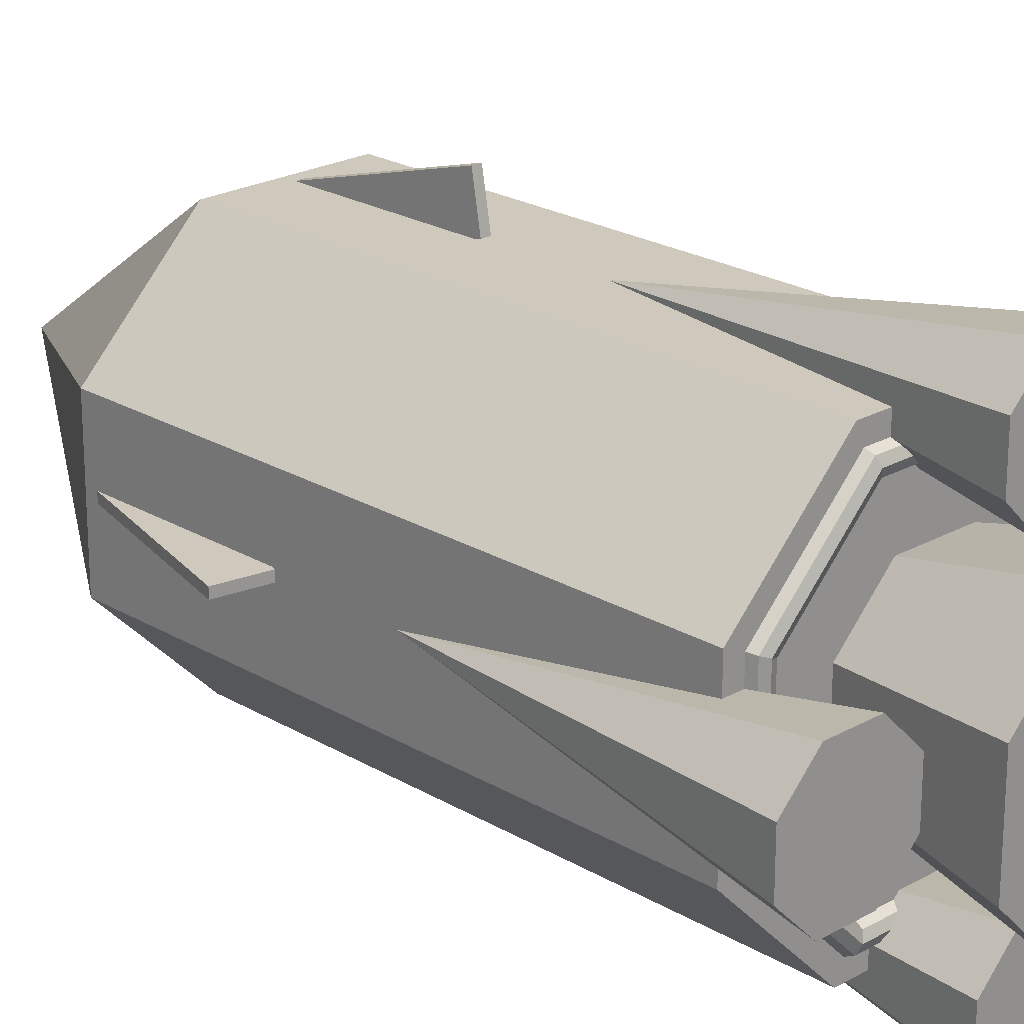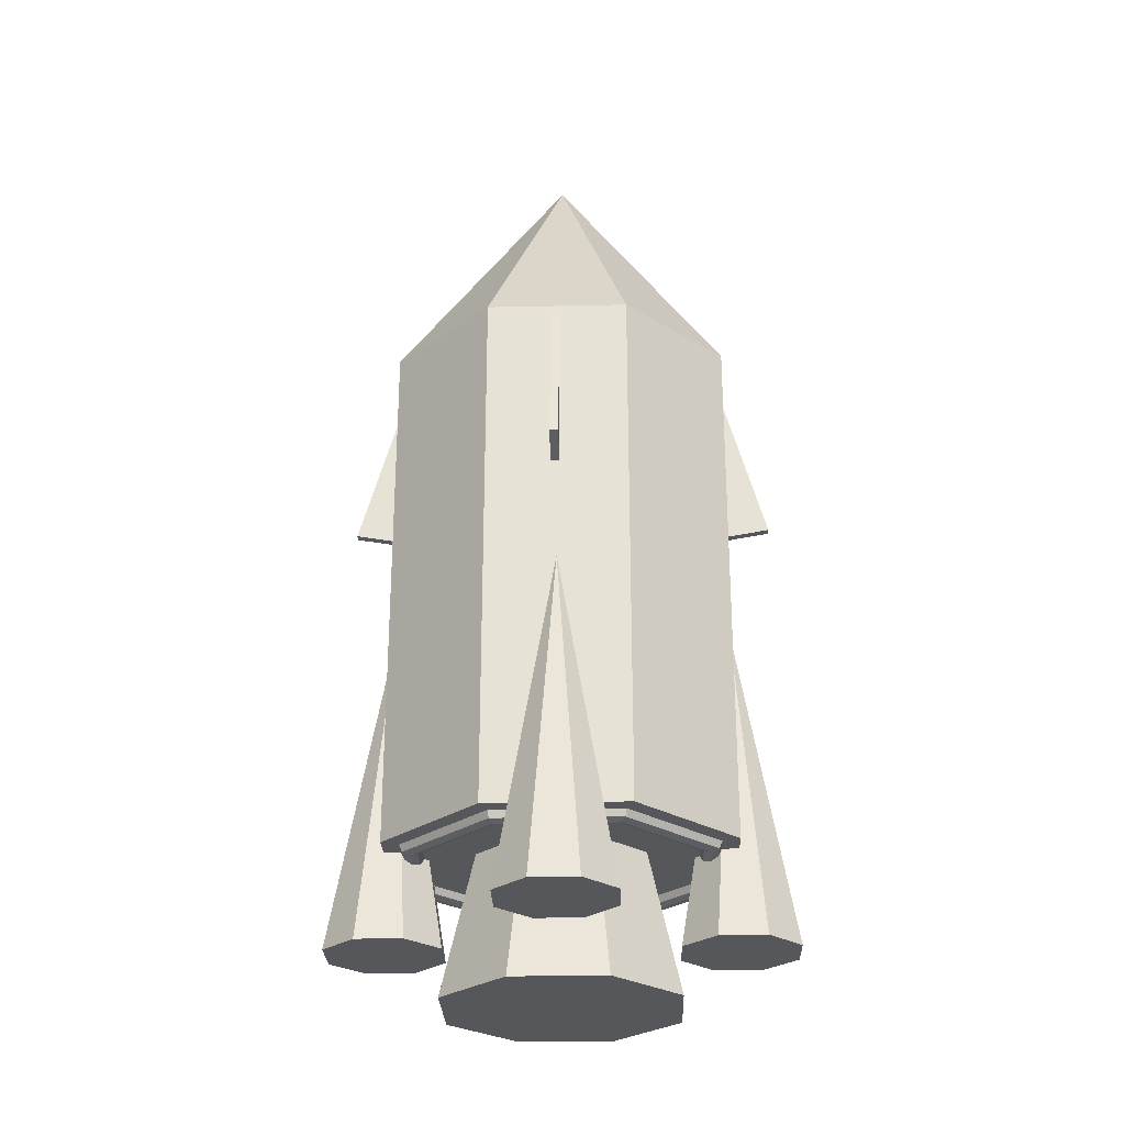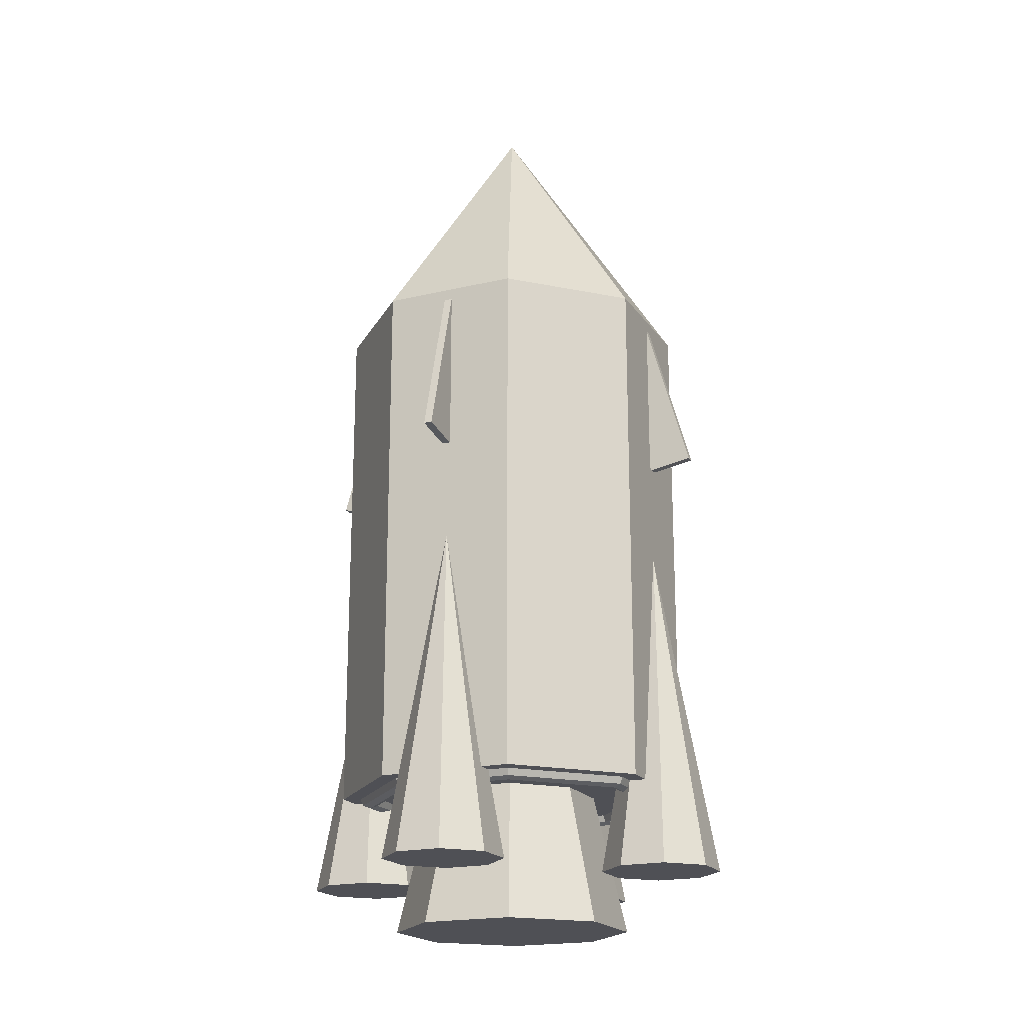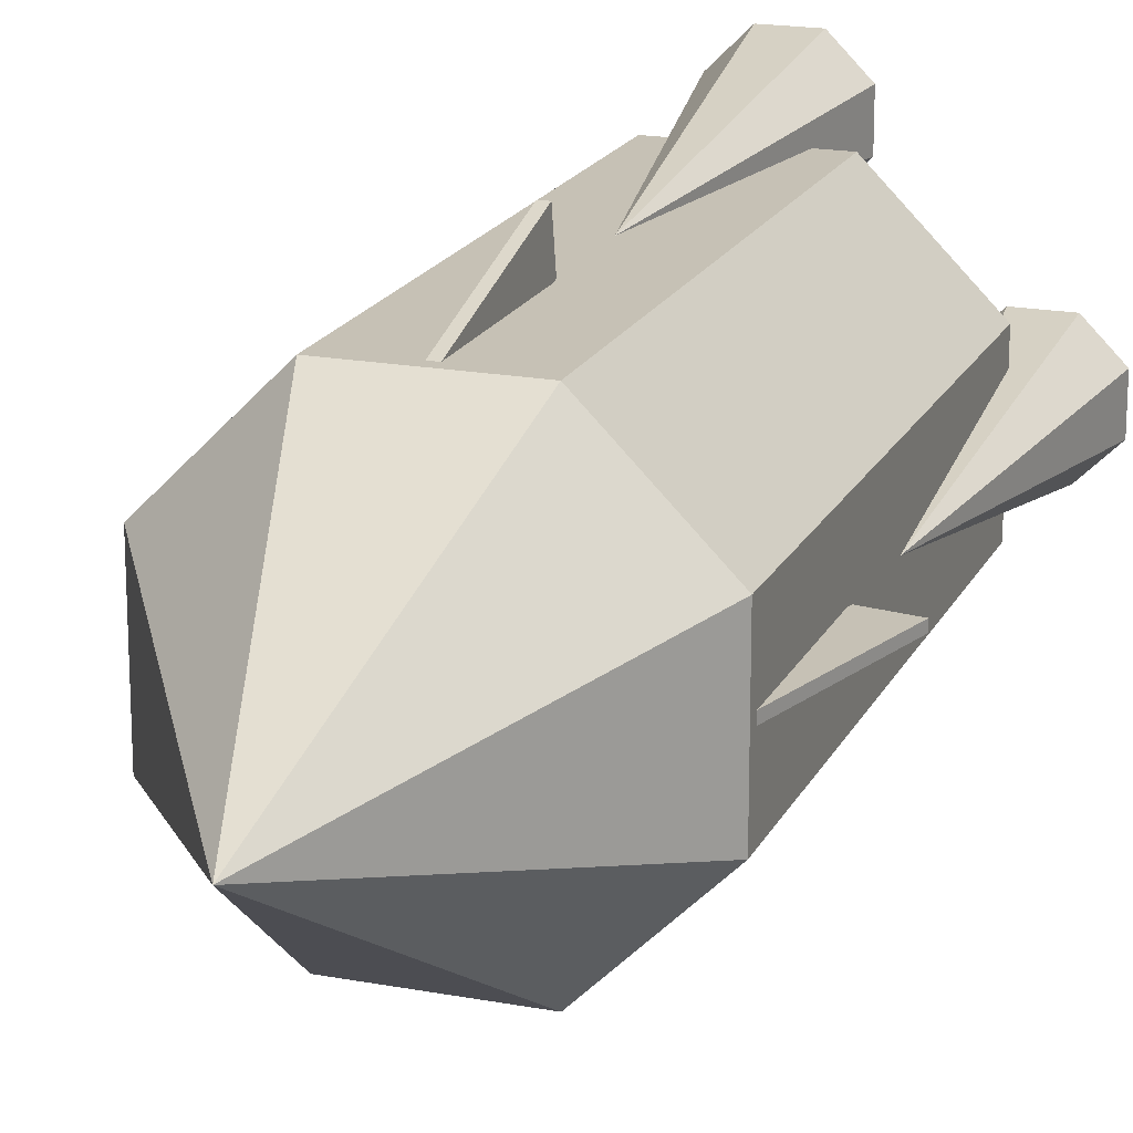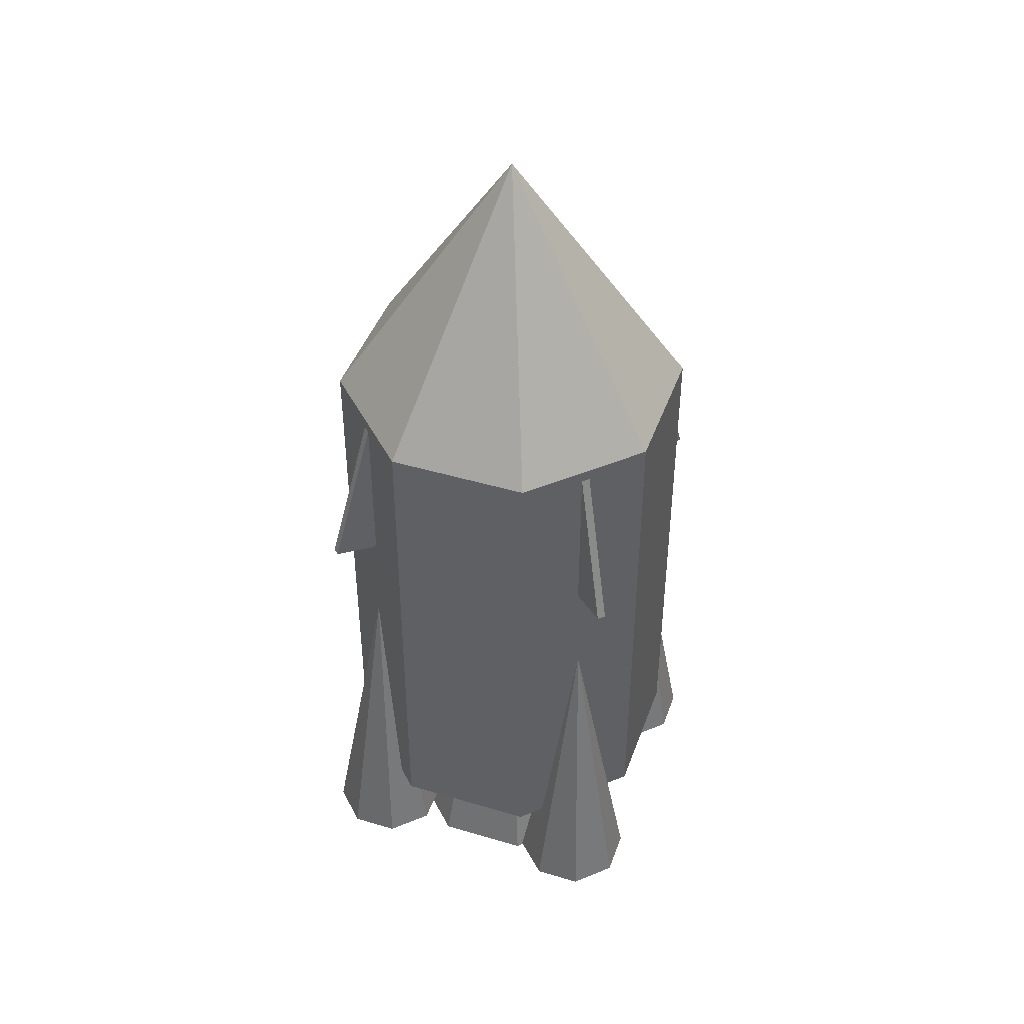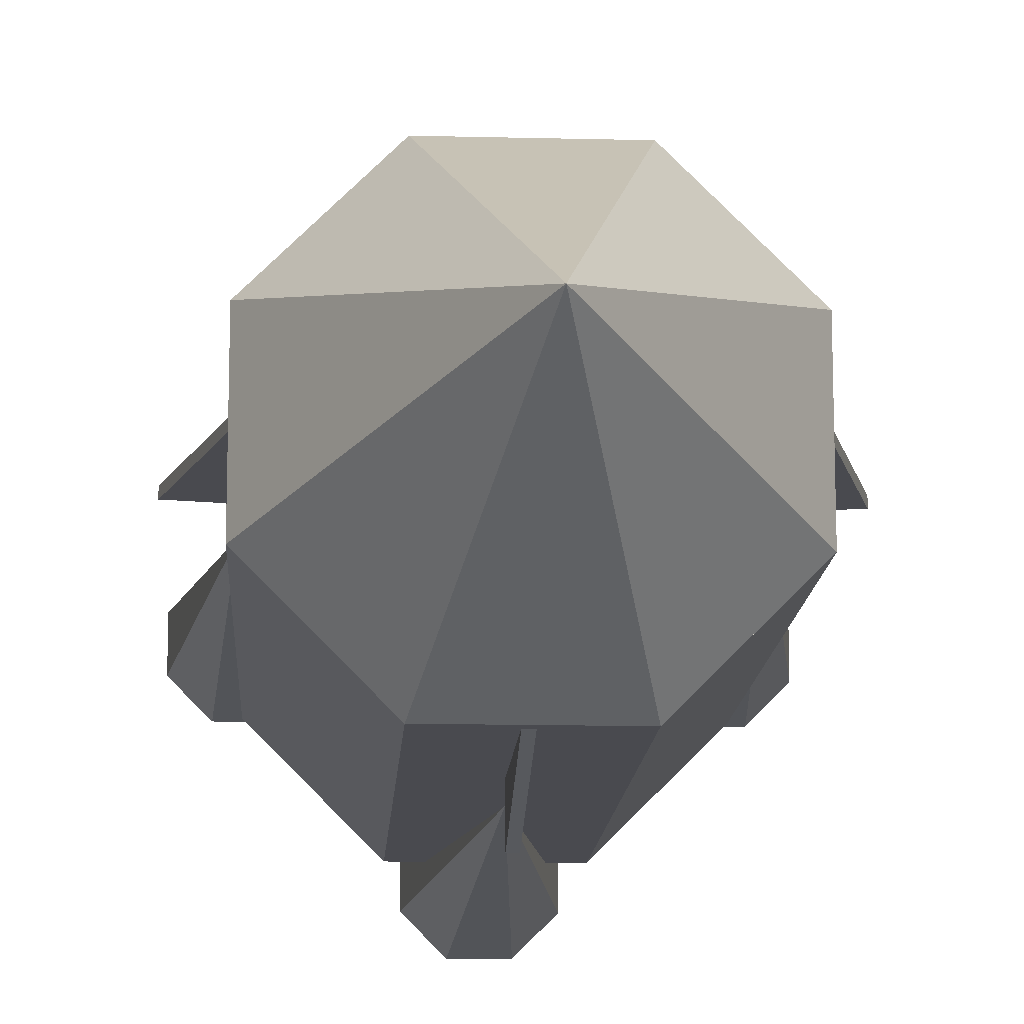
<metadata>
{"format":"obj","ext":"obj","renderer":"f3d","projection":"perspective","resolution":1024,"background":"white","views":[{"elev":22.4,"azim":-44.2,"up":"+Z"},{"elev":-27.4,"azim":91.9,"up":"+Y"},{"elev":-19.3,"azim":-156.0,"up":"+Y"},{"elev":18.7,"azim":-160.4,"up":"+Z"},{"elev":44.3,"azim":-25.8,"up":"+Y"},{"elev":-13.6,"azim":176.8,"up":"+Z"}]}
</metadata>
<code>
o Rocket
v 1.5 6.005 0.6213
v 0.6213 6.005 1.5
v 0 6.005 1.6e-06
v 0 8.375 1.6e-06
v 1.5 6.005 -0.6213
v 0.6213 6.005 -1.5
v -0.6213 6.005 -1.5
v -1.5 6.005 -0.6213
v -1.5 6.005 0.6213
v -0.6213 6.005 1.5
v 1.5 1.264 0.6213
v 0.6213 1.264 1.5
v 0 1.264 0
v 1.5 6.005 0.6213
v 0.6213 6.005 1.5
v 0 6.005 1.6e-06
v 1.5 1.264 -0.6213
v 1.5 6.005 -0.6213
v 0.6213 1.264 -1.5
v 0.6213 6.005 -1.5
v -0.6213 1.264 -1.5
v -0.6213 6.005 -1.5
v -1.5 1.264 -0.6213
v -1.5 6.005 -0.6213
v -1.5 1.264 0.6213
v -1.5 6.005 0.6213
v -0.6213 1.264 1.5
v -0.6213 6.005 1.5
v 1 0 0.4142
v 0.4142 0 1
v 0 0 0
v 0 4.583 1.6e-06
v 1 0 -0.4142
v 0.4142 0 -1
v -0.4142 0 -1
v -1 0 -0.4142
v -1 0 0.4142
v -0.4142 0 1
v 2 0.4741 0.2071
v 1.707 0.4741 0.5
v 1.5 0.4741 0
v 1.5 3.476 0
v 2 0.4741 -0.2071
v 1.707 0.4741 -0.5
v 1.293 0.4741 -0.5
v 1 0.4741 -0.2071
v 1 0.4741 0.2071
v 1.293 0.4741 0.5
v -1 0.4741 0.2071
v -1.293 0.4741 0.5
v -1.5 0.4741 0
v -1.5 3.476 0
v -1 0.4741 -0.2071
v -1.293 0.4741 -0.5
v -1.707 0.4741 -0.5
v -2 0.4741 -0.2071
v -2 0.4741 0.2071
v -1.707 0.4741 0.5
v 0.5 0.4741 1.707
v 0.2071 0.4741 2
v 0 0.4741 1.5
v 0 3.476 1.5
v 0.5 0.4741 1.293
v 0.2071 0.4741 1
v -0.2071 0.4741 1
v -0.5 0.4741 1.293
v -0.5 0.4741 1.707
v -0.2071 0.4741 2
v 0.5 0.4741 -1.293
v 0.2071 0.4741 -1
v 0 0.4741 -1.5
v 0 3.476 -1.5
v 0.5 0.4741 -1.707
v 0.2071 0.4741 -2
v -0.2071 0.4741 -2
v -0.5 0.4741 -1.707
v -0.5 0.4741 -1.293
v -0.2071 0.4741 -1
v 0.05 4.468 -1.902
v -0.025 4.468 -1.902
v -0.025 5.934 -1.491
v 0.05 5.934 -1.491
v 0.05 4.4 -1.512
v 0.05 5.865 -1.1
v -0.025 4.4 -1.512
v -0.025 5.865 -1.1
v 0.05 4.4 1.512
v -0.025 4.4 1.512
v -0.025 5.865 1.1
v 0.05 5.865 1.1
v 0.05 4.468 1.902
v 0.05 5.934 1.491
v -0.025 4.468 1.902
v -0.025 5.934 1.491
v -1.512 4.4 -0.025
v -1.902 4.468 -0.025
v -1.491 5.934 -0.025
v -1.1 5.865 -0.025
v -1.512 4.4 0.05
v -1.1 5.865 0.05
v -1.902 4.468 0.05
v -1.491 5.934 0.05
v 1.902 4.468 -0.025
v 1.512 4.4 -0.025
v 1.1 5.865 -0.025
v 1.491 5.934 -0.025
v 1.902 4.468 0.05
v 1.491 5.934 0.05
v 1.512 4.4 0.05
v 1.1 5.865 0.05
v 0.5219 1.35 1.26
v 0.5483 1.325 1.324
v 1.324 1.325 0.5483
v 1.26 1.35 0.5219
v 0.5592 1.264 1.35
v 1.35 1.264 0.5592
v 0.5483 1.204 1.324
v 1.324 1.204 0.5483
v 0.5219 1.179 1.26
v 1.26 1.179 0.5219
v 0.4955 1.204 1.196
v 1.196 1.204 0.4955
v 0.4846 1.264 1.17
v 1.17 1.264 0.4846
v 0.4955 1.325 1.196
v 1.196 1.325 0.4955
v 1.324 1.325 -0.5483
v 1.26 1.35 -0.5219
v 1.35 1.264 -0.5592
v 1.324 1.204 -0.5483
v 1.26 1.179 -0.5219
v 1.196 1.204 -0.4955
v 1.17 1.264 -0.4846
v 1.196 1.325 -0.4955
v 0.5483 1.325 -1.324
v 0.5219 1.35 -1.26
v 0.5592 1.264 -1.35
v 0.5483 1.204 -1.324
v 0.5219 1.179 -1.26
v 0.4955 1.204 -1.196
v 0.4846 1.264 -1.17
v 0.4955 1.325 -1.196
v -0.5483 1.325 -1.324
v -0.5219 1.35 -1.26
v -0.5592 1.264 -1.35
v -0.5483 1.204 -1.324
v -0.5219 1.179 -1.26
v -0.4955 1.204 -1.196
v -0.4846 1.264 -1.17
v -0.4955 1.325 -1.196
v -1.324 1.325 -0.5483
v -1.26 1.35 -0.5219
v -1.35 1.264 -0.5592
v -1.324 1.204 -0.5483
v -1.26 1.179 -0.5219
v -1.196 1.204 -0.4955
v -1.17 1.264 -0.4846
v -1.196 1.325 -0.4955
v -1.324 1.325 0.5483
v -1.26 1.35 0.5219
v -1.35 1.264 0.5592
v -1.324 1.204 0.5483
v -1.26 1.179 0.5219
v -1.196 1.204 0.4955
v -1.17 1.264 0.4846
v -1.196 1.325 0.4955
v -0.5483 1.325 1.324
v -0.5219 1.35 1.26
v -0.5592 1.264 1.35
v -0.5483 1.204 1.324
v -0.5219 1.179 1.26
v -0.4955 1.204 1.196
v -0.4846 1.264 1.17
v -0.4955 1.325 1.196
f 1 2 3
f 2 1 4
f 5 1 3
f 1 5 4
f 6 5 3
f 5 6 4
f 7 6 3
f 6 7 4
f 8 7 3
f 7 8 4
f 9 8 3
f 8 9 4
f 10 9 3
f 9 10 4
f 2 10 3
f 10 2 4
f 11 12 13
f 12 11 14 15
f 15 14 16
f 17 11 13
f 11 17 18 14
f 14 18 16
f 19 17 13
f 17 19 20 18
f 18 20 16
f 21 19 13
f 19 21 22 20
f 20 22 16
f 23 21 13
f 21 23 24 22
f 22 24 16
f 25 23 13
f 23 25 26 24
f 24 26 16
f 27 25 13
f 25 27 28 26
f 26 28 16
f 12 27 13
f 27 12 15 28
f 28 15 16
f 29 30 31
f 30 29 32
f 33 29 31
f 29 33 32
f 34 33 31
f 33 34 32
f 35 34 31
f 34 35 32
f 36 35 31
f 35 36 32
f 37 36 31
f 36 37 32
f 38 37 31
f 37 38 32
f 30 38 31
f 38 30 32
f 39 40 41
f 40 39 42
f 43 39 41
f 39 43 42
f 44 43 41
f 43 44 42
f 45 44 41
f 44 45 42
f 46 45 41
f 45 46 42
f 47 46 41
f 46 47 42
f 48 47 41
f 47 48 42
f 40 48 41
f 48 40 42
f 49 50 51
f 50 49 52
f 53 49 51
f 49 53 52
f 54 53 51
f 53 54 52
f 55 54 51
f 54 55 52
f 56 55 51
f 55 56 52
f 57 56 51
f 56 57 52
f 58 57 51
f 57 58 52
f 50 58 51
f 58 50 52
f 59 60 61
f 60 59 62
f 63 59 61
f 59 63 62
f 64 63 61
f 63 64 62
f 65 64 61
f 64 65 62
f 66 65 61
f 65 66 62
f 67 66 61
f 66 67 62
f 68 67 61
f 67 68 62
f 60 68 61
f 68 60 62
f 69 70 71
f 70 69 72
f 73 69 71
f 69 73 72
f 74 73 71
f 73 74 72
f 75 74 71
f 74 75 72
f 76 75 71
f 75 76 72
f 77 76 71
f 76 77 72
f 78 77 71
f 77 78 72
f 70 78 71
f 78 70 72
f 79 80 81 82
f 83 79 82 84
f 85 83 84 86
f 80 85 86 81
f 86 84 82 81
f 80 79 83 85
f 87 88 89 90
f 91 87 90 92
f 93 91 92 94
f 88 93 94 89
f 94 92 90 89
f 88 87 91 93
f 95 96 97 98
f 99 95 98 100
f 101 99 100 102
f 96 101 102 97
f 102 100 98 97
f 96 95 99 101
f 103 104 105 106
f 107 103 106 108
f 109 107 108 110
f 104 109 110 105
f 110 108 106 105
f 104 103 107 109
f 111 112 113 114
f 112 115 116 113
f 115 117 118 116
f 117 119 120 118
f 119 121 122 120
f 121 123 124 122
f 123 125 126 124
f 125 111 114 126
f 114 113 127 128
f 113 116 129 127
f 116 118 130 129
f 118 120 131 130
f 120 122 132 131
f 122 124 133 132
f 124 126 134 133
f 126 114 128 134
f 128 127 135 136
f 127 129 137 135
f 129 130 138 137
f 130 131 139 138
f 131 132 140 139
f 132 133 141 140
f 133 134 142 141
f 134 128 136 142
f 136 135 143 144
f 135 137 145 143
f 137 138 146 145
f 138 139 147 146
f 139 140 148 147
f 140 141 149 148
f 141 142 150 149
f 142 136 144 150
f 144 143 151 152
f 143 145 153 151
f 145 146 154 153
f 146 147 155 154
f 147 148 156 155
f 148 149 157 156
f 149 150 158 157
f 150 144 152 158
f 152 151 159 160
f 151 153 161 159
f 153 154 162 161
f 154 155 163 162
f 155 156 164 163
f 156 157 165 164
f 157 158 166 165
f 158 152 160 166
f 160 159 167 168
f 159 161 169 167
f 161 162 170 169
f 162 163 171 170
f 163 164 172 171
f 164 165 173 172
f 165 166 174 173
f 166 160 168 174
f 168 167 112 111
f 167 169 115 112
f 169 170 117 115
f 170 171 119 117
f 171 172 121 119
f 172 173 123 121
f 173 174 125 123
f 174 168 111 125

</code>
